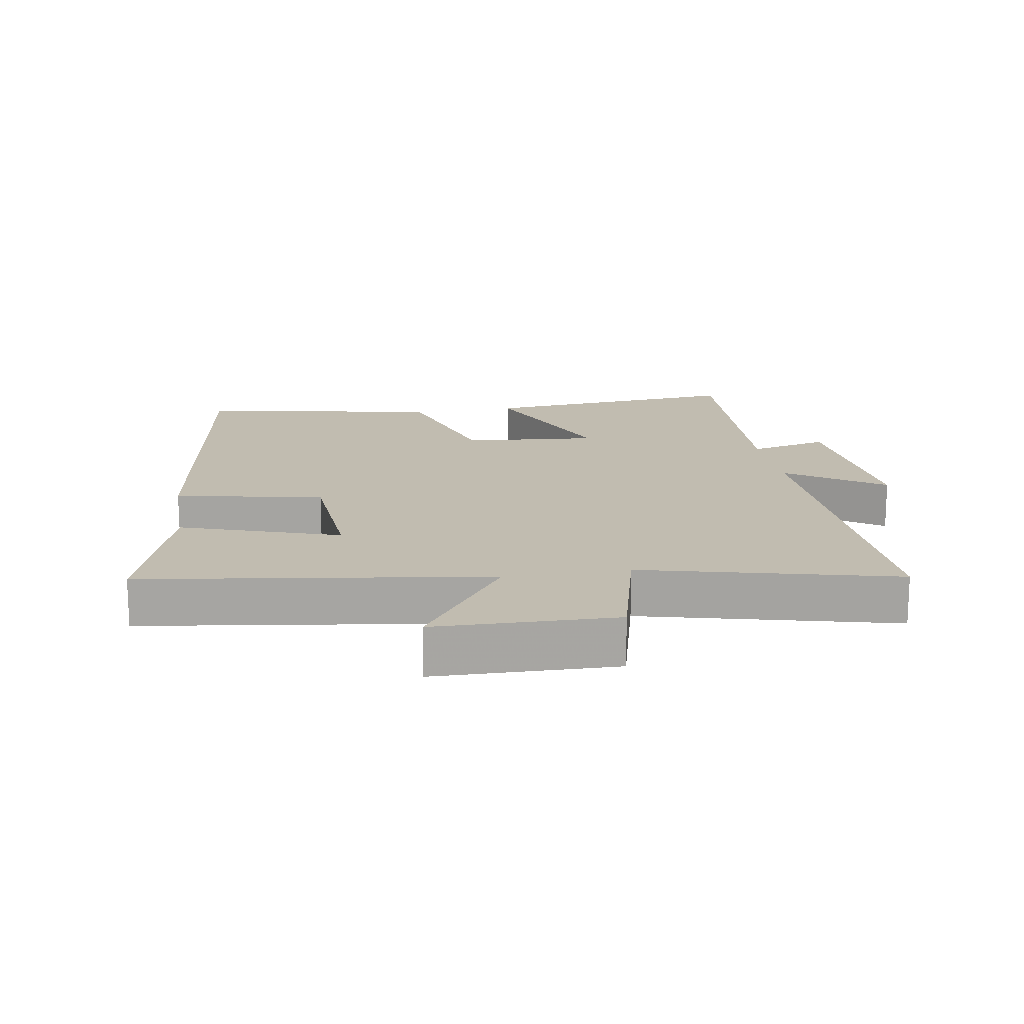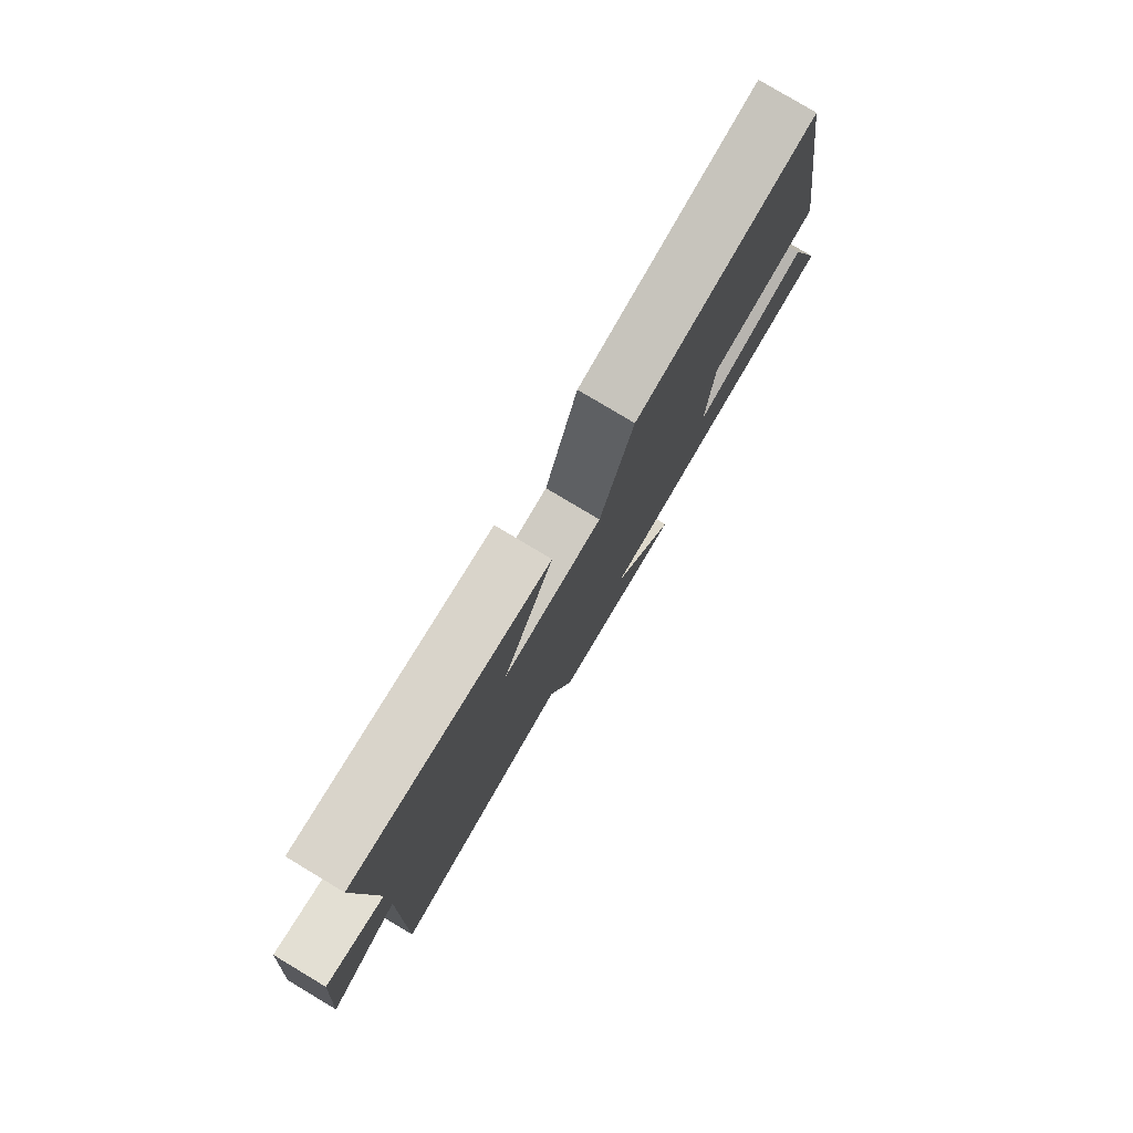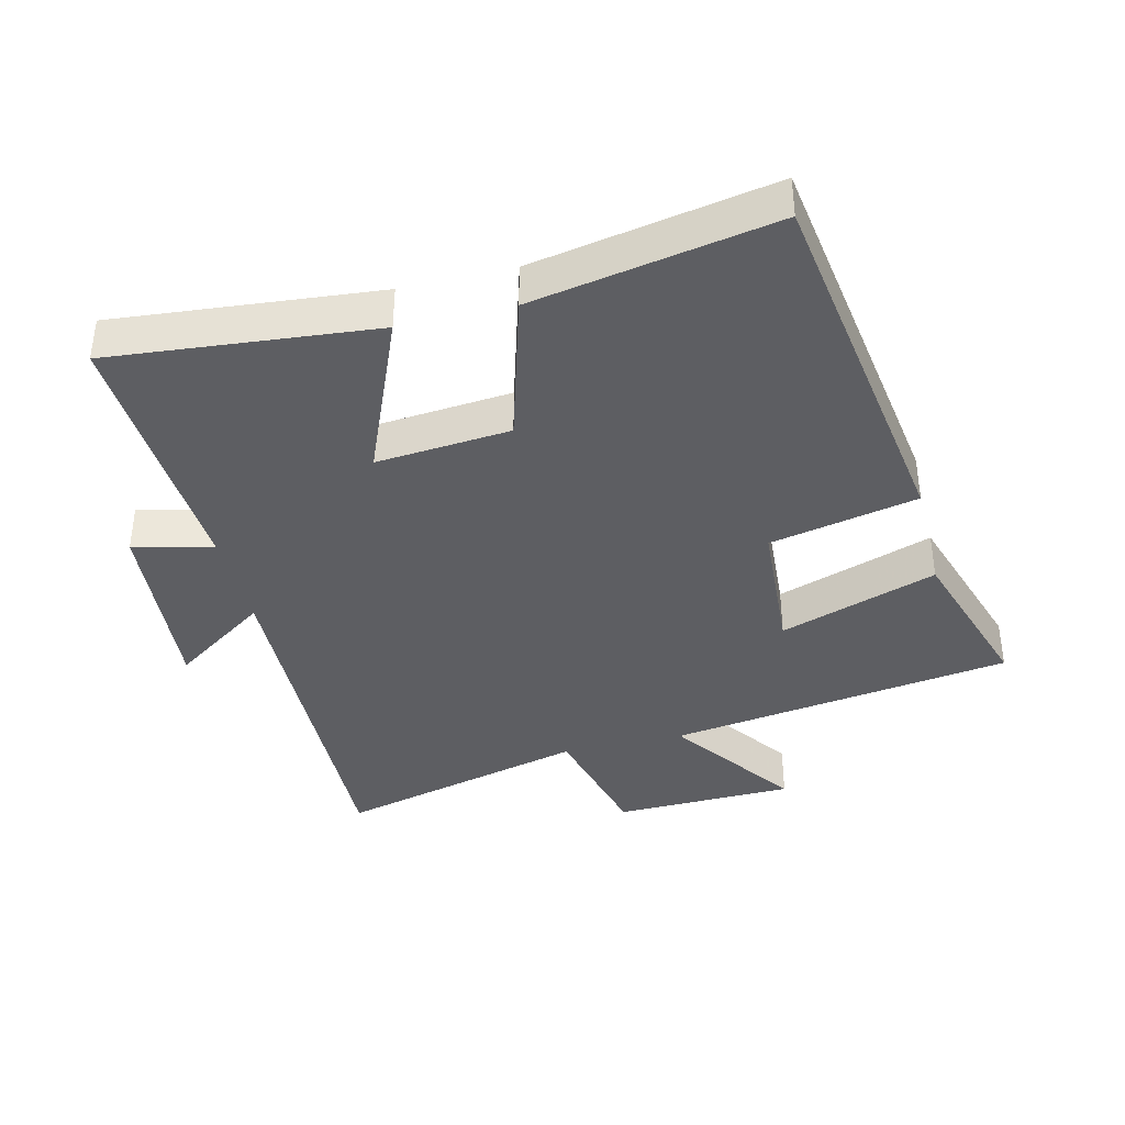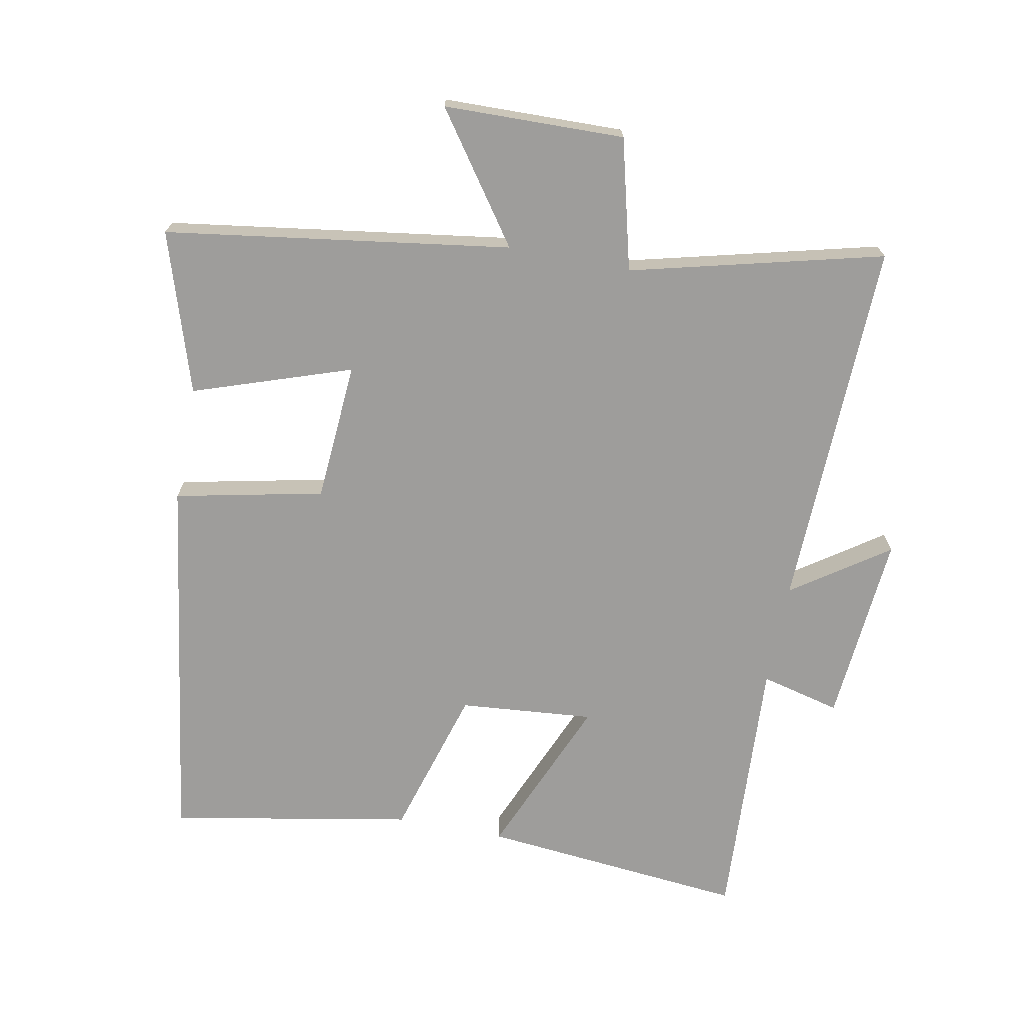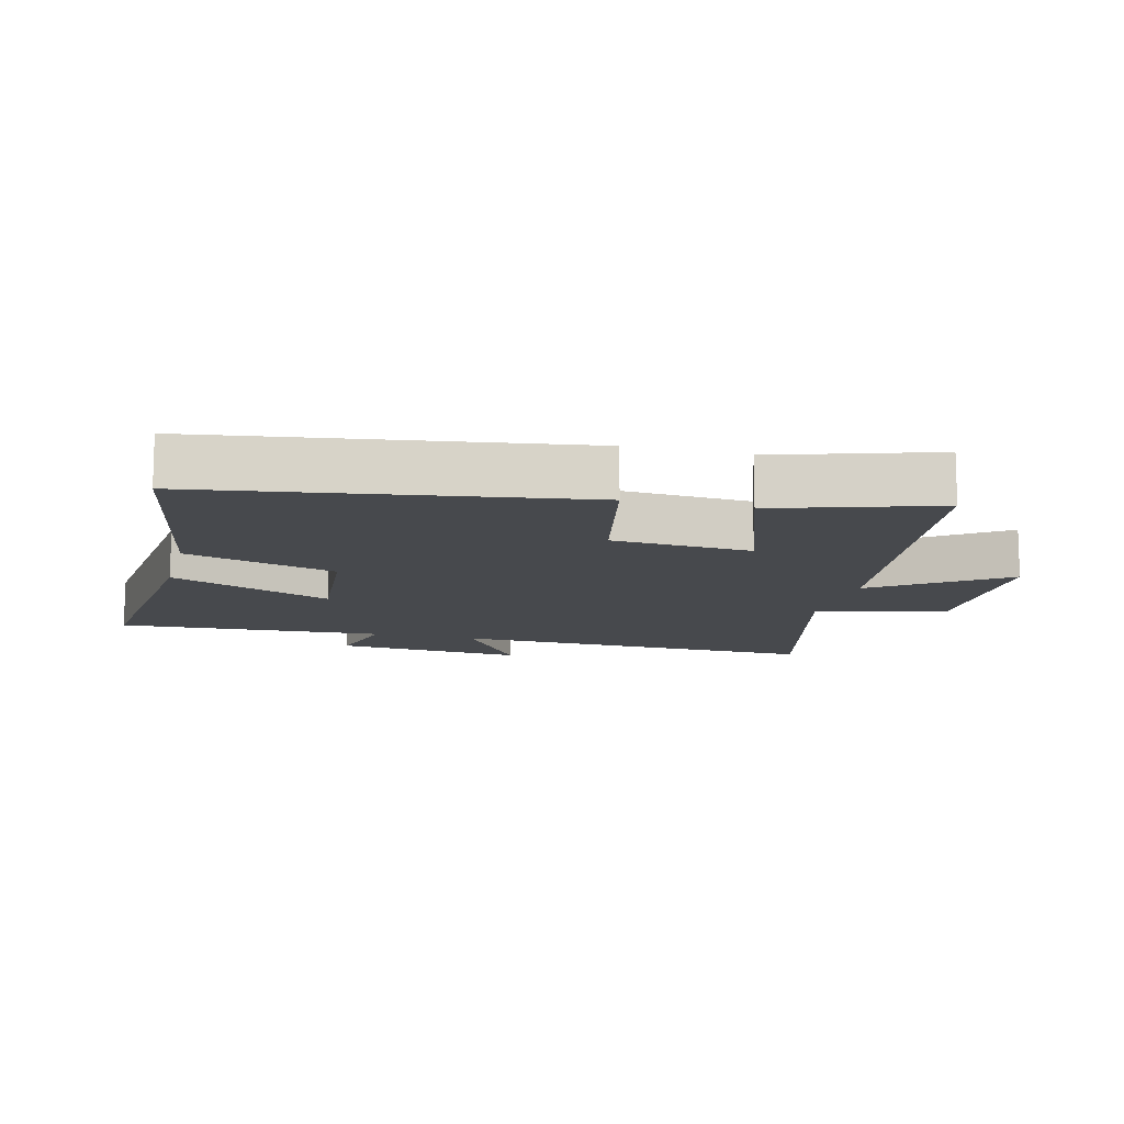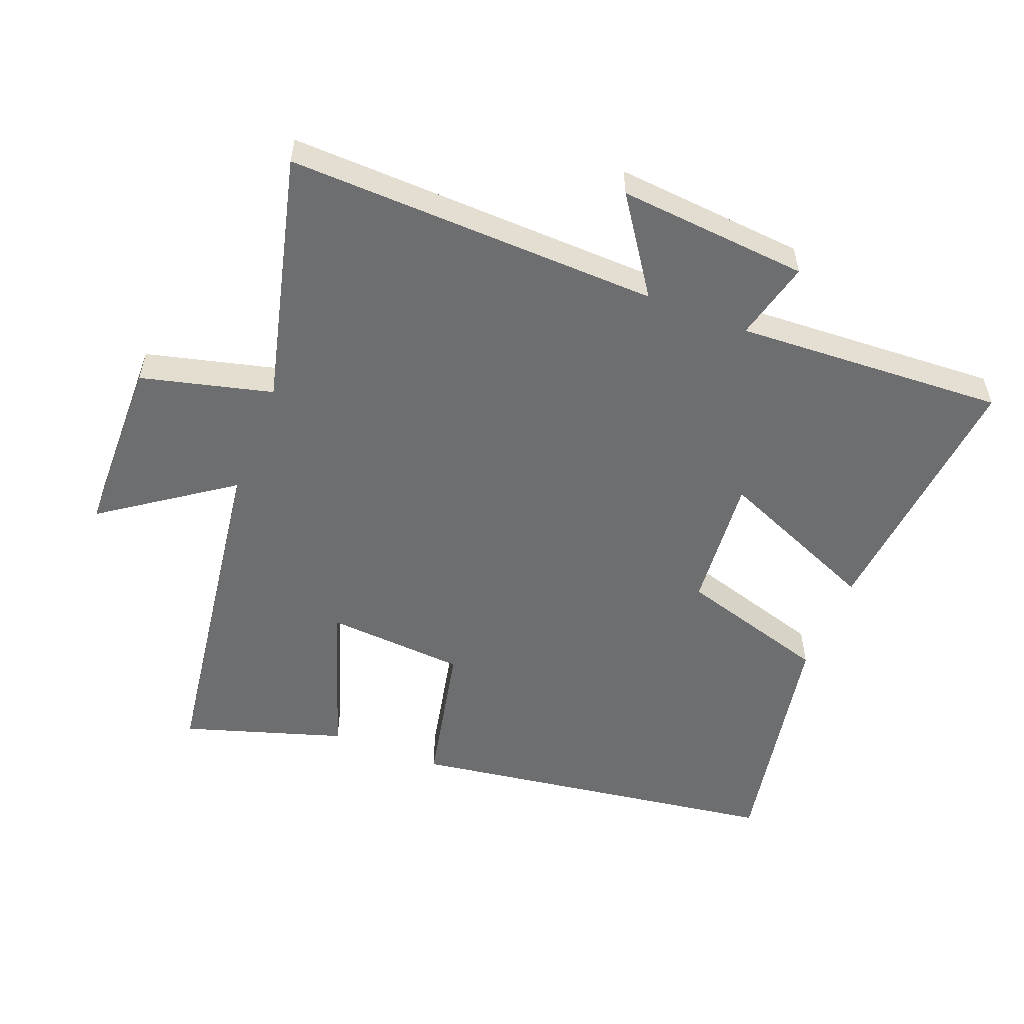
<metadata>
{"format":"obj","ext":"obj","renderer":"f3d","projection":"perspective","resolution":1024,"background":"white","views":[{"elev":16.4,"azim":170.4,"up":"+Y"},{"elev":79.9,"azim":-59.1,"up":"+Z"},{"elev":-38.7,"azim":13.7,"up":"+Y"},{"elev":-70.6,"azim":169.0,"up":"+Y"},{"elev":-12.1,"azim":75.5,"up":"+Y"},{"elev":-54.3,"azim":-111.6,"up":"+Y"}]}
</metadata>
<code>
v -0.523 0.07 0.538
v -0.121 0.07 0.5
v -0.224 0.07 0.253
v -0.02 0.07 0.271
v 0.047 0.07 0.5
v 0.414 0.07 0.568
v 0.5 0.07 -0.002
v 0.275 0.07 -0.05
v 0.261 0.07 -0.262
v 0.5 0.07 -0.18
v 0.578 0.07 -0.423
v 0.055 0.07 -0.5
v 0.192 0.07 -0.693
v -0.082 0.07 -0.699
v -0.133 0.07 -0.5
v -0.515 0.07 -0.597
v -0.5 0.07 -0.031
v -0.645 0.07 -0.131
v -0.621 0.07 0.159
v -0.5 0.07 0.129
v -0.523 0 0.538
v -0.121 0 0.5
v -0.224 0 0.253
v -0.02 0 0.271
v 0.047 0 0.5
v 0.414 0 0.568
v 0.5 0 -0.002
v 0.275 0 -0.05
v 0.261 0 -0.262
v 0.5 0 -0.18
v 0.578 0 -0.423
v 0.055 0 -0.5
v 0.192 0 -0.693
v -0.082 0 -0.699
v -0.133 0 -0.5
v -0.515 0 -0.597
v -0.5 0 -0.031
v -0.645 0 -0.131
v -0.621 0 0.159
v -0.5 0 0.129
f 17 18 19 20
f 15 16 17
f 15 17 20
f 12 13 14 15
f 11 12 15
f 10 11 15
f 9 10 15
f 8 9 15 20
f 6 7 8
f 5 6 8
f 4 5 8
f 3 4 8 20
f 1 2 3 20
f 40 39 38 37
f 37 36 35
f 40 37 35
f 35 34 33 32
f 35 32 31
f 35 31 30
f 35 30 29
f 40 35 29 28
f 28 27 26
f 28 26 25
f 28 25 24
f 40 28 24 23
f 40 23 22 21
f 1 21 22 2
f 2 22 23 3
f 3 23 24 4
f 4 24 25 5
f 5 25 26 6
f 6 26 27 7
f 7 27 28 8
f 8 28 29 9
f 9 29 30 10
f 10 30 31 11
f 11 31 32 12
f 12 32 33 13
f 13 33 34 14
f 14 34 35 15
f 15 35 36 16
f 16 36 37 17
f 17 37 38 18
f 18 38 39 19
f 19 39 40 20
f 20 40 21 1

</code>
